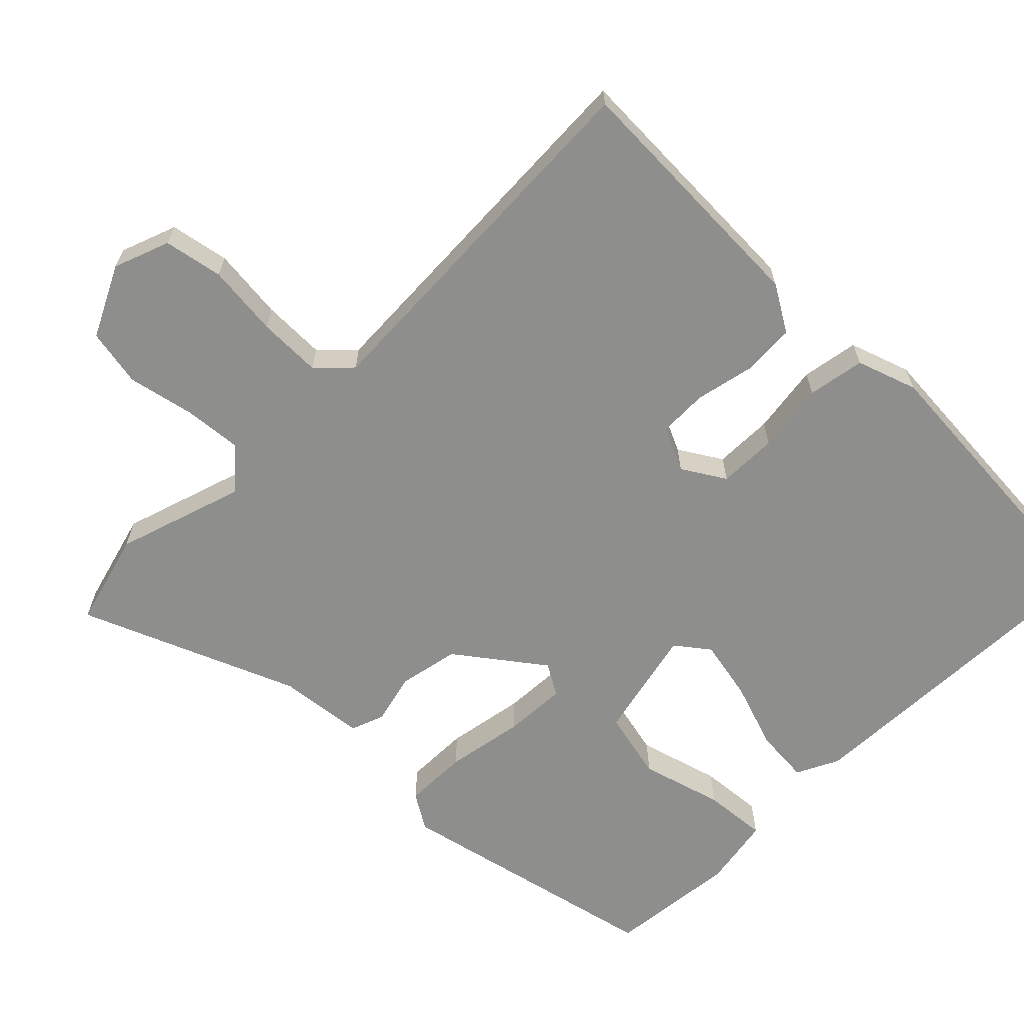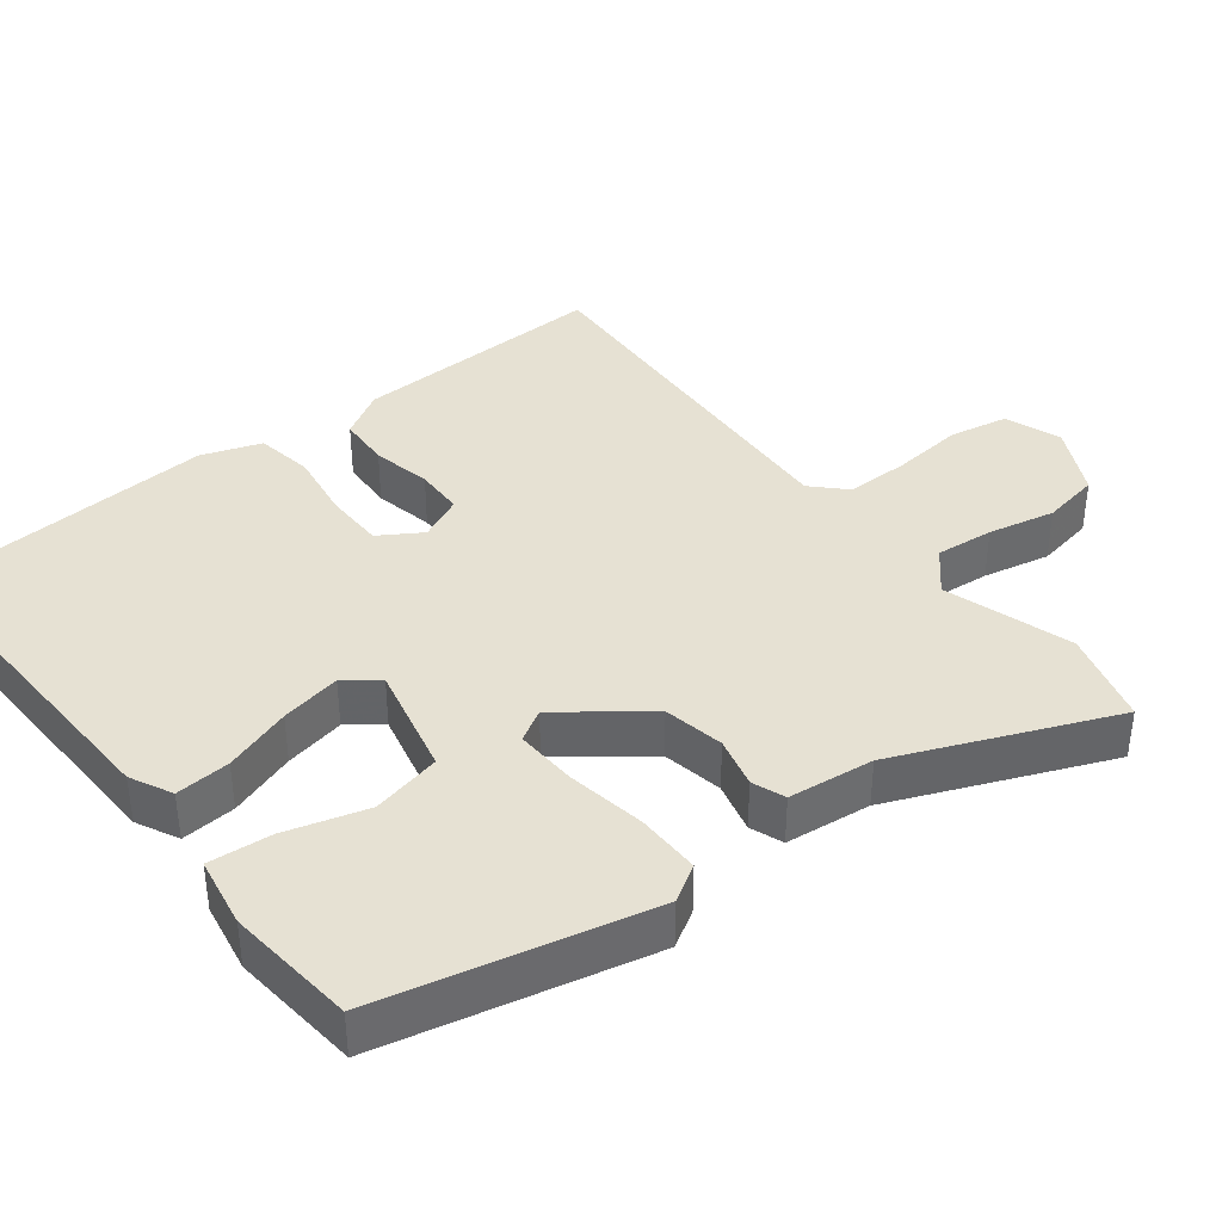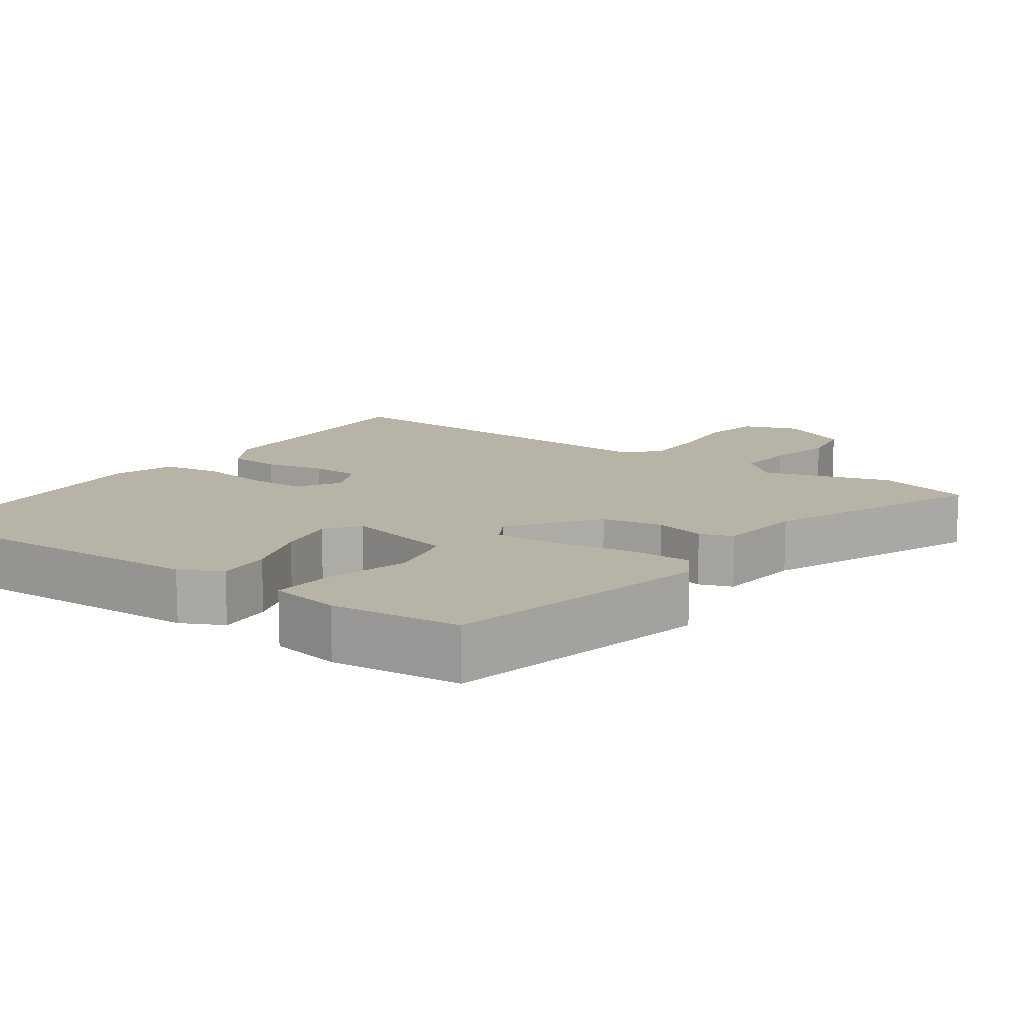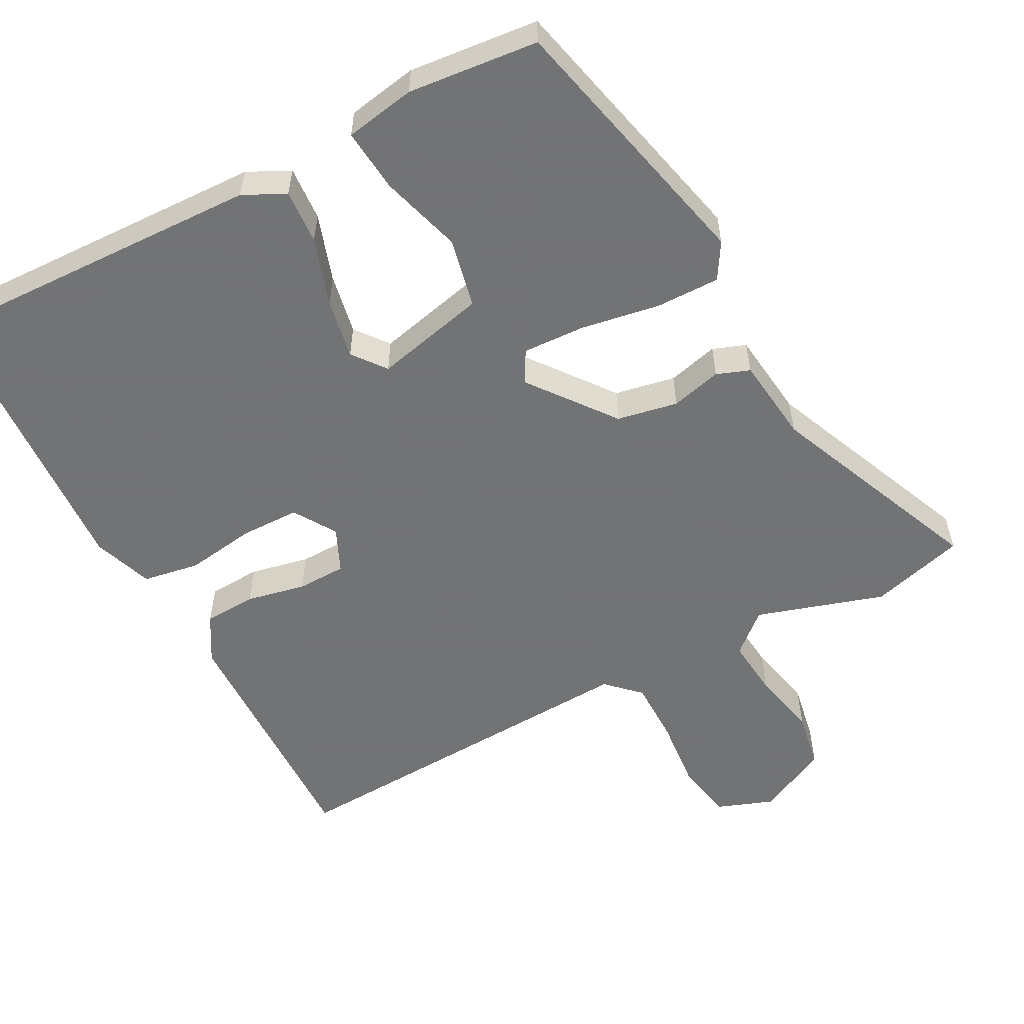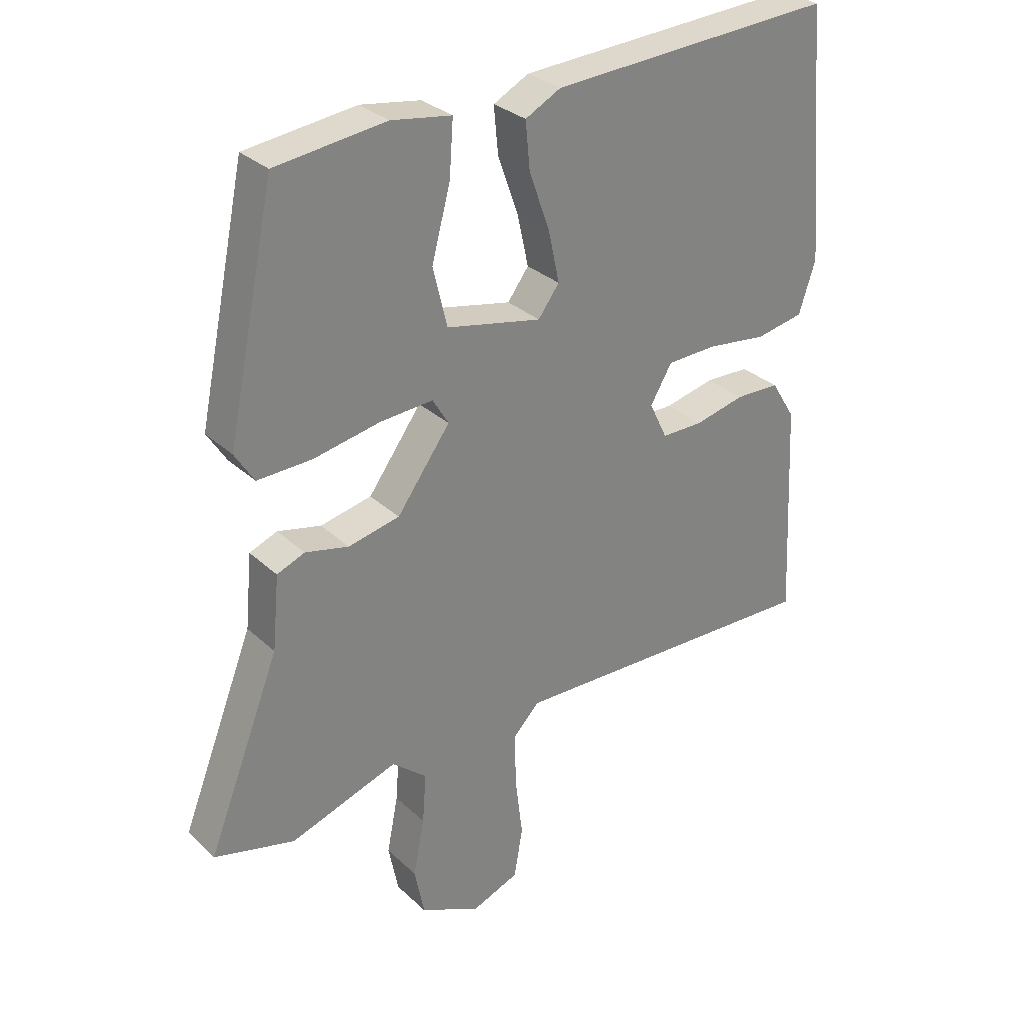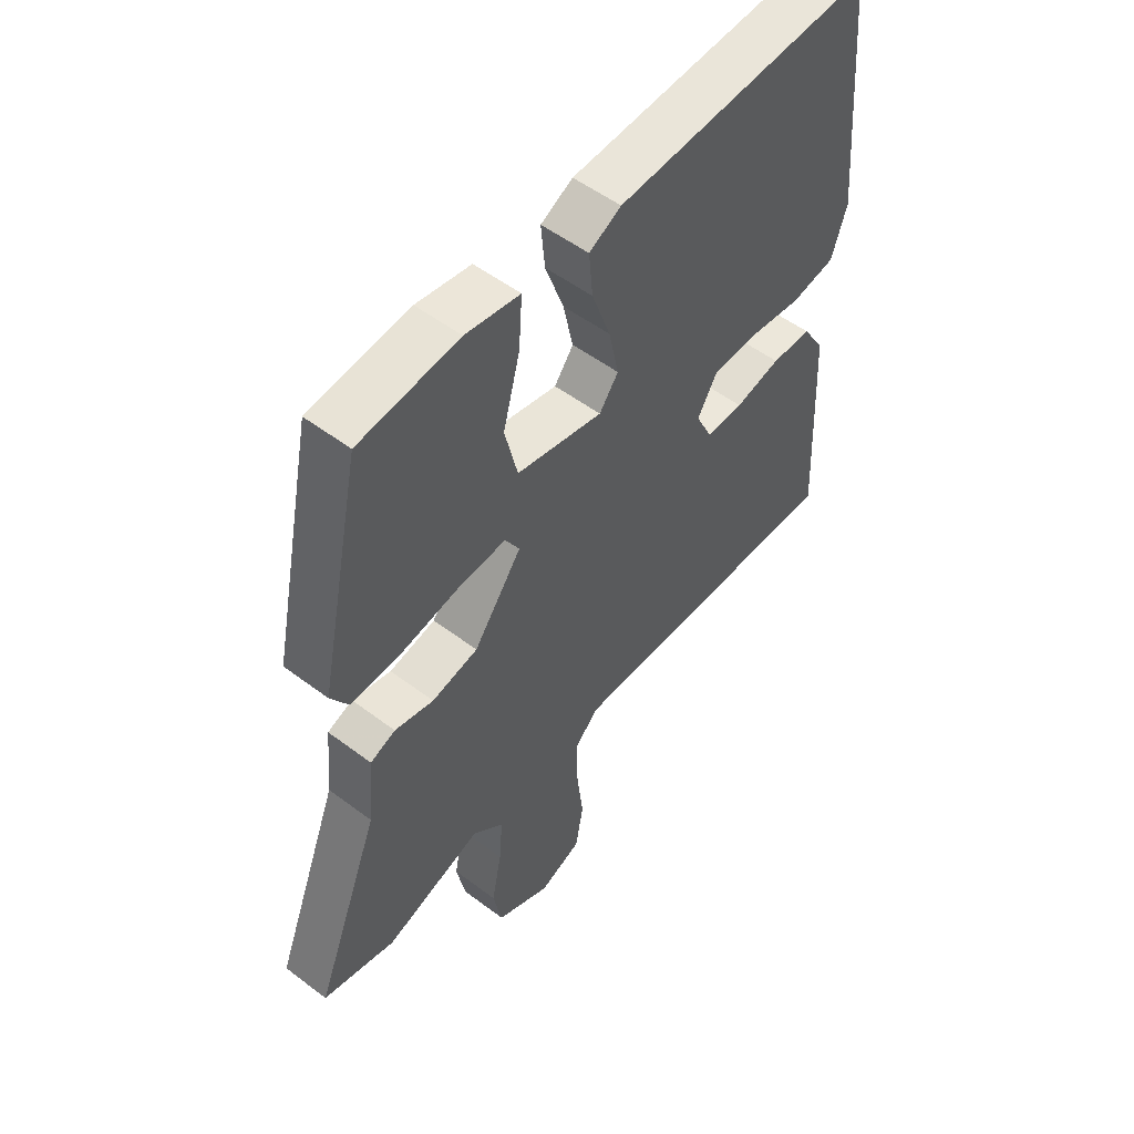
<metadata>
{"format":"obj","ext":"obj","renderer":"f3d","projection":"perspective","resolution":1024,"background":"white","views":[{"elev":-64.8,"azim":-133.8,"up":"+Y"},{"elev":38.9,"azim":53.3,"up":"+Y"},{"elev":12.7,"azim":36.4,"up":"+Y"},{"elev":-55.7,"azim":29.4,"up":"+Y"},{"elev":30.1,"azim":143.0,"up":"+Z"},{"elev":52.8,"azim":129.1,"up":"+Z"}]}
</metadata>
<code>
v -0.467 0.07 0.542
v -0.007 0.07 0.516
v 0.05 0.07 0.486
v 0.043 0.07 0.411
v 0.01 0.07 0.319
v -0.008 0.07 0.236
v 0.026 0.07 0.19
v 0.18 0.07 0.222
v 0.203 0.07 0.317
v 0.173 0.07 0.43
v 0.167 0.07 0.517
v 0.264 0.07 0.532
v 0.442 0.07 0.51
v 0.519 0.07 0.14
v 0.488 0.07 0.091
v 0.4 0.07 0.094
v 0.293 0.07 0.115
v 0.207 0.07 0.121
v 0.181 0.07 0.078
v 0.267 0.07 -0.04
v 0.35 0.07 -0.058
v 0.42 0.07 -0.042
v 0.465 0.07 -0.06
v 0.476 0.07 -0.178
v 0.593 0.07 -0.476
v 0.463 0.07 -0.509
v 0.289 0.07 -0.45
v 0.233 0.07 -0.497
v 0.239 0.07 -0.577
v 0.257 0.07 -0.669
v 0.241 0.07 -0.748
v 0.143 0.07 -0.794
v 0.067 0.07 -0.764
v 0.053 0.07 -0.683
v 0.065 0.07 -0.584
v 0.067 0.07 -0.497
v 0.024 0.07 -0.453
v -0.489 0.07 -0.466
v -0.472 0.07 -0.115
v -0.433 0.07 -0.052
v -0.361 0.07 -0.05
v -0.28 0.07 -0.069
v -0.213 0.07 -0.069
v -0.184 0.07 -0.009
v -0.219 0.07 0.05
v -0.3 0.07 0.053
v -0.396 0.07 0.041
v -0.474 0.07 0.056
v -0.501 0.07 0.139
v -0.467 0 0.542
v -0.007 0 0.516
v 0.05 0 0.486
v 0.043 0 0.411
v 0.01 0 0.319
v -0.008 0 0.236
v 0.026 0 0.19
v 0.18 0 0.222
v 0.203 0 0.317
v 0.173 0 0.43
v 0.167 0 0.517
v 0.264 0 0.532
v 0.442 0 0.51
v 0.519 0 0.14
v 0.488 0 0.091
v 0.4 0 0.094
v 0.293 0 0.115
v 0.207 0 0.121
v 0.181 0 0.078
v 0.267 0 -0.04
v 0.35 0 -0.058
v 0.42 0 -0.042
v 0.465 0 -0.06
v 0.476 0 -0.178
v 0.593 0 -0.476
v 0.463 0 -0.509
v 0.289 0 -0.45
v 0.233 0 -0.497
v 0.239 0 -0.577
v 0.257 0 -0.669
v 0.241 0 -0.748
v 0.143 0 -0.794
v 0.067 0 -0.764
v 0.053 0 -0.683
v 0.065 0 -0.584
v 0.067 0 -0.497
v 0.024 0 -0.453
v -0.489 0 -0.466
v -0.472 0 -0.115
v -0.433 0 -0.052
v -0.361 0 -0.05
v -0.28 0 -0.069
v -0.213 0 -0.069
v -0.184 0 -0.009
v -0.219 0 0.05
v -0.3 0 0.053
v -0.396 0 0.041
v -0.474 0 0.056
v -0.501 0 0.139
f 46 47 48 49
f 45 46 49 1
f 44 45 1 2
f 39 40 41 42
f 37 38 39 42
f 36 37 42 43
f 32 33 34 35
f 32 35 36
f 29 30 31 32
f 28 29 32 36
f 27 28 36 43
f 24 25 26 27
f 21 22 23 24
f 20 21 24 27
f 19 20 27 43
f 14 15 16 17
f 14 17 18
f 13 14 18
f 9 10 11 12
f 8 9 12 13
f 2 3 4 5
f 44 2 5 6
f 43 44 6 7
f 19 43 7 8
f 8 13 18 19
f 98 97 96 95
f 50 98 95 94
f 51 50 94 93
f 91 90 89 88
f 91 88 87 86
f 92 91 86 85
f 84 83 82 81
f 85 84 81
f 81 80 79 78
f 85 81 78 77
f 92 85 77 76
f 76 75 74 73
f 73 72 71 70
f 76 73 70 69
f 92 76 69 68
f 66 65 64 63
f 67 66 63
f 67 63 62
f 61 60 59 58
f 62 61 58 57
f 54 53 52 51
f 55 54 51 93
f 56 55 93 92
f 57 56 92 68
f 68 67 62 57
f 1 50 51 2
f 2 51 52 3
f 3 52 53 4
f 4 53 54 5
f 5 54 55 6
f 6 55 56 7
f 7 56 57 8
f 8 57 58 9
f 9 58 59 10
f 10 59 60 11
f 11 60 61 12
f 12 61 62 13
f 13 62 63 14
f 14 63 64 15
f 15 64 65 16
f 16 65 66 17
f 17 66 67 18
f 18 67 68 19
f 19 68 69 20
f 20 69 70 21
f 21 70 71 22
f 22 71 72 23
f 23 72 73 24
f 24 73 74 25
f 25 74 75 26
f 26 75 76 27
f 27 76 77 28
f 28 77 78 29
f 29 78 79 30
f 30 79 80 31
f 31 80 81 32
f 32 81 82 33
f 33 82 83 34
f 34 83 84 35
f 35 84 85 36
f 36 85 86 37
f 37 86 87 38
f 38 87 88 39
f 39 88 89 40
f 40 89 90 41
f 41 90 91 42
f 42 91 92 43
f 43 92 93 44
f 44 93 94 45
f 45 94 95 46
f 46 95 96 47
f 47 96 97 48
f 48 97 98 49
f 49 98 50 1

</code>
